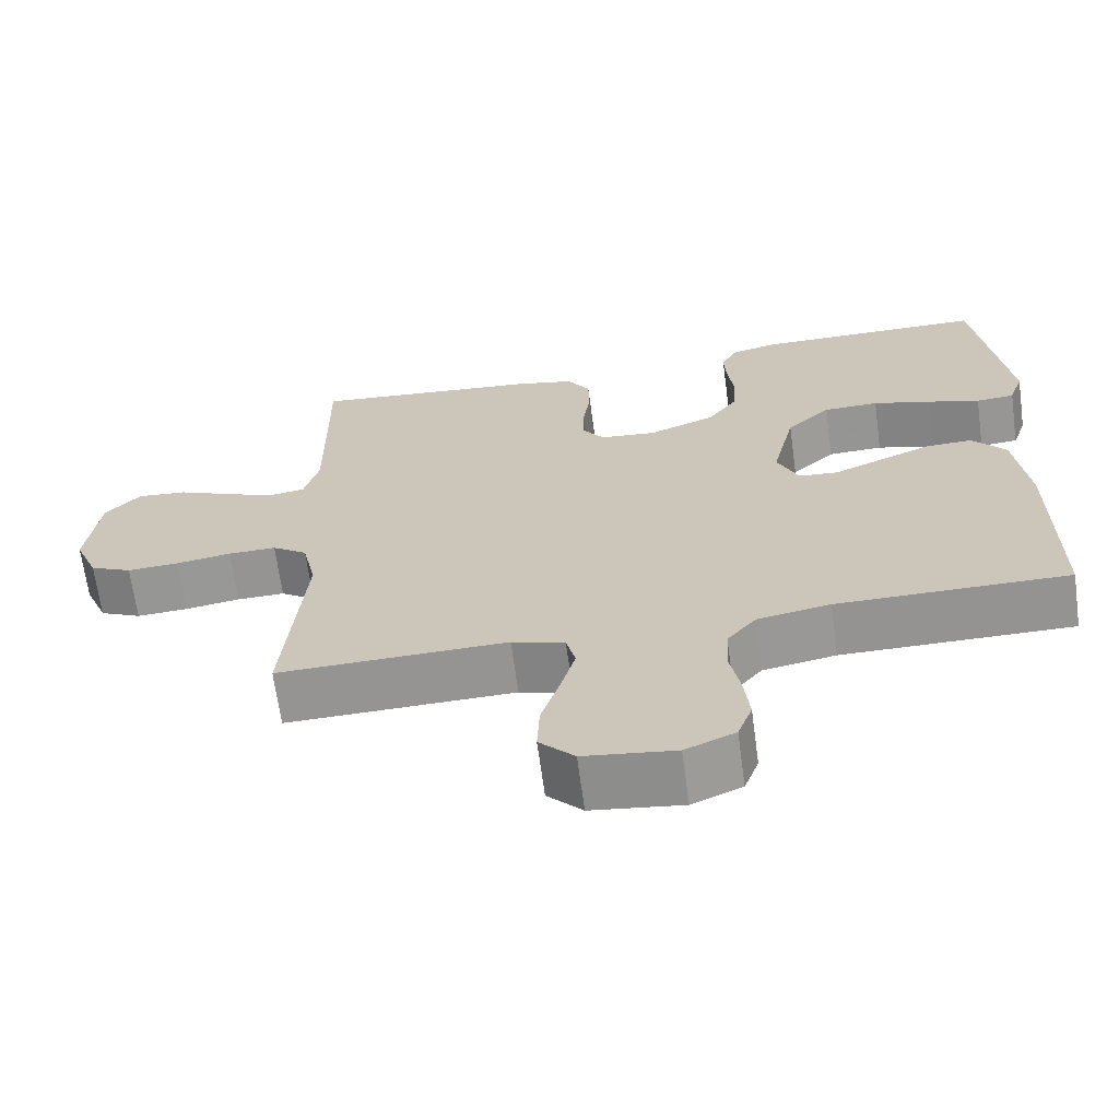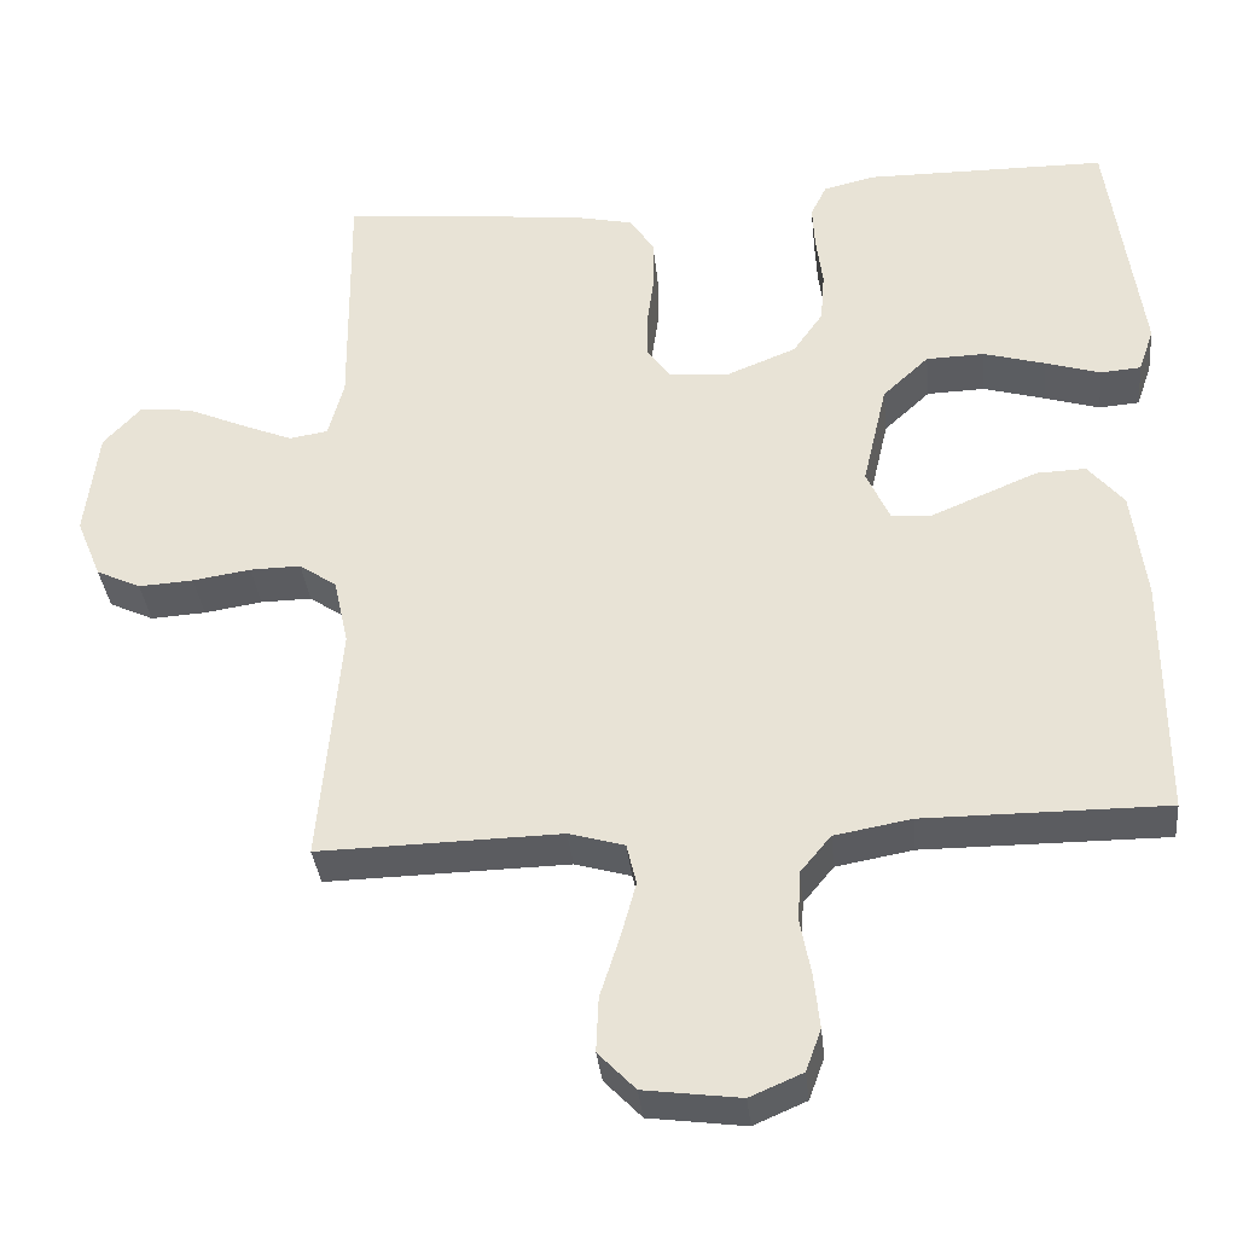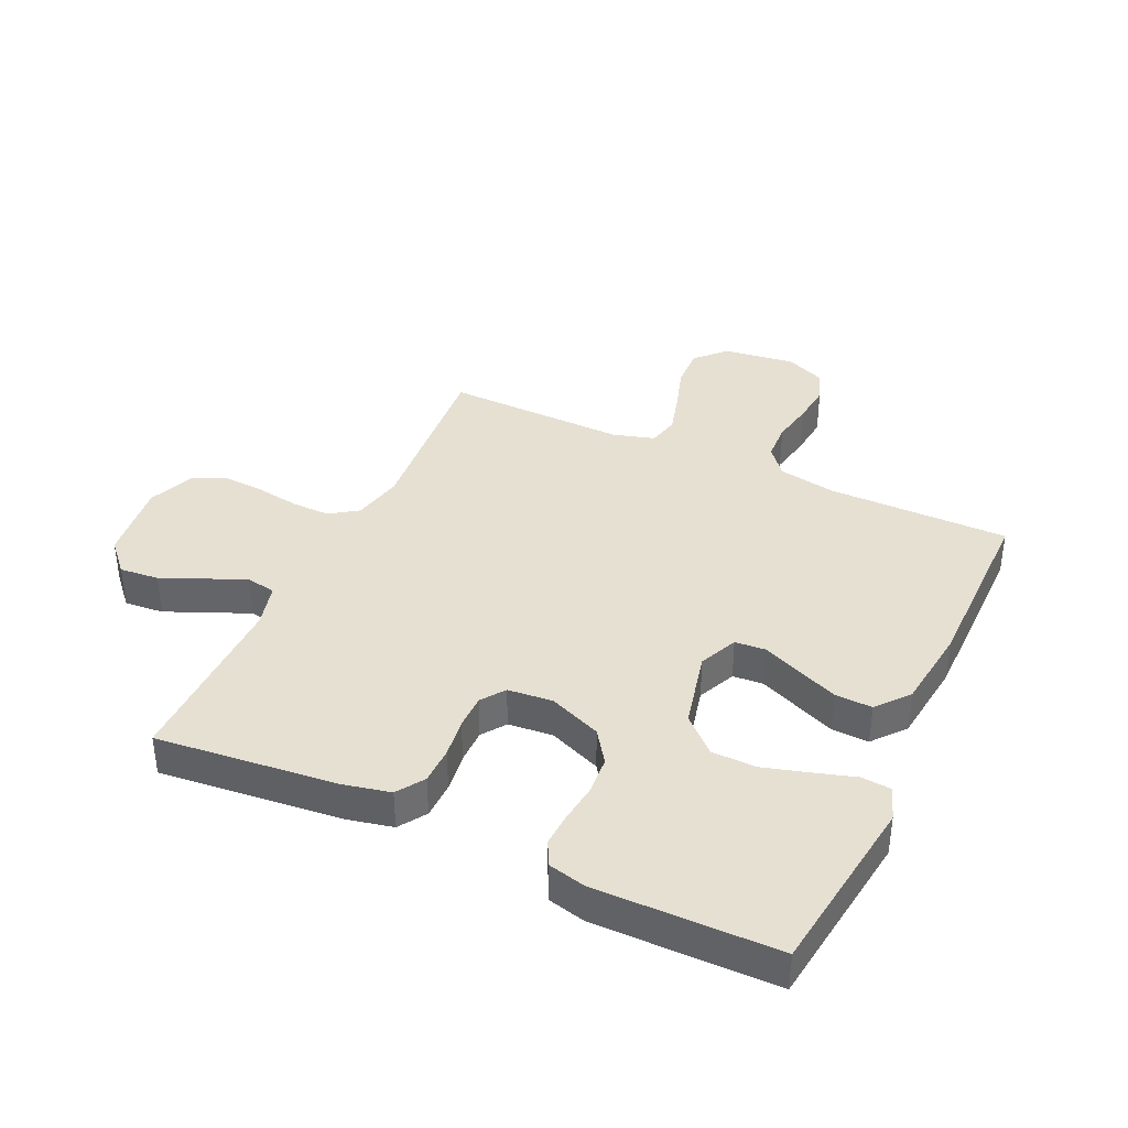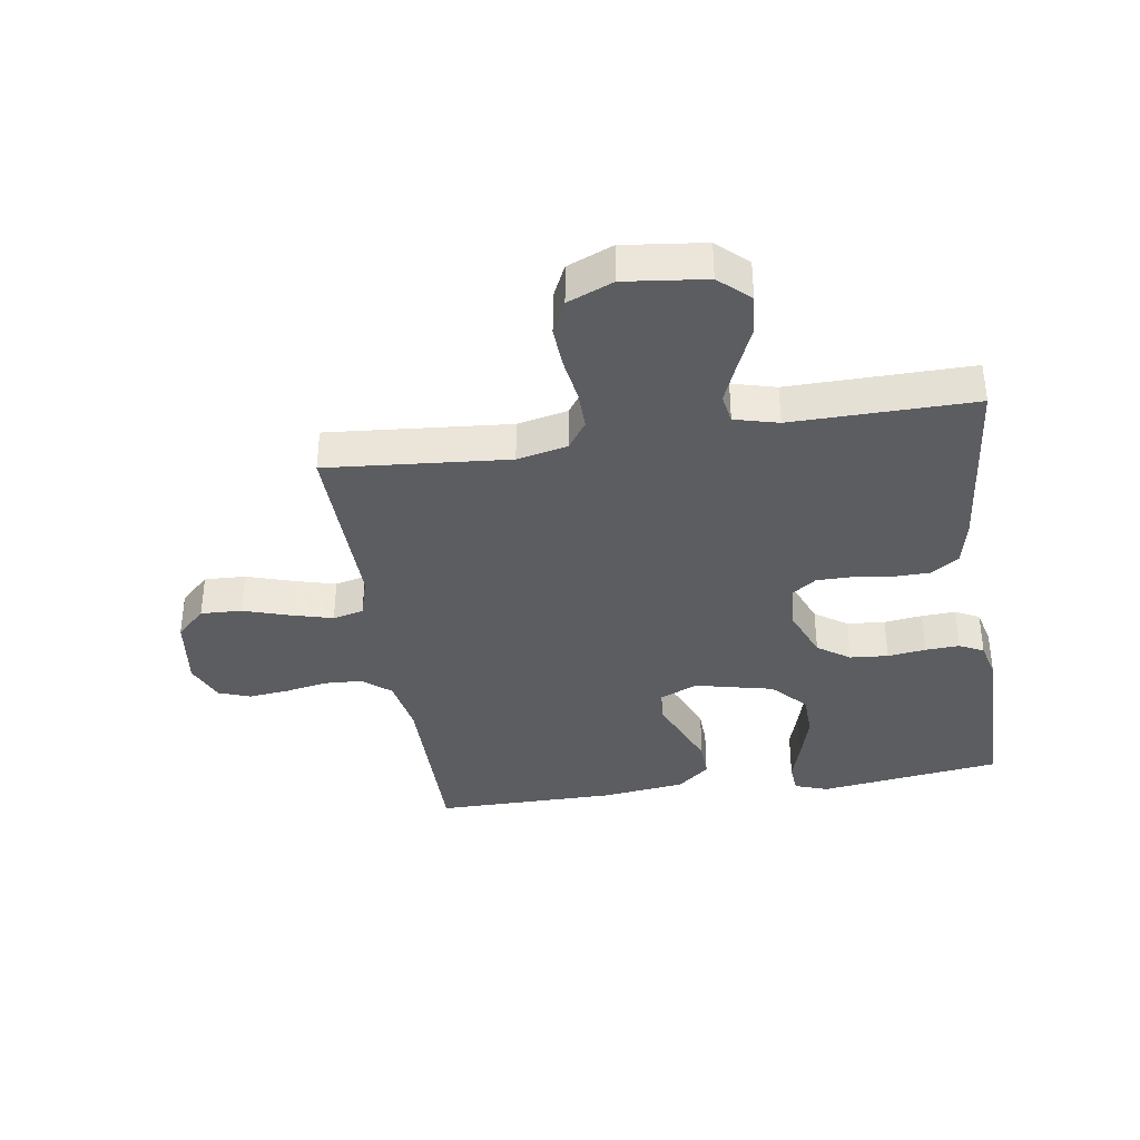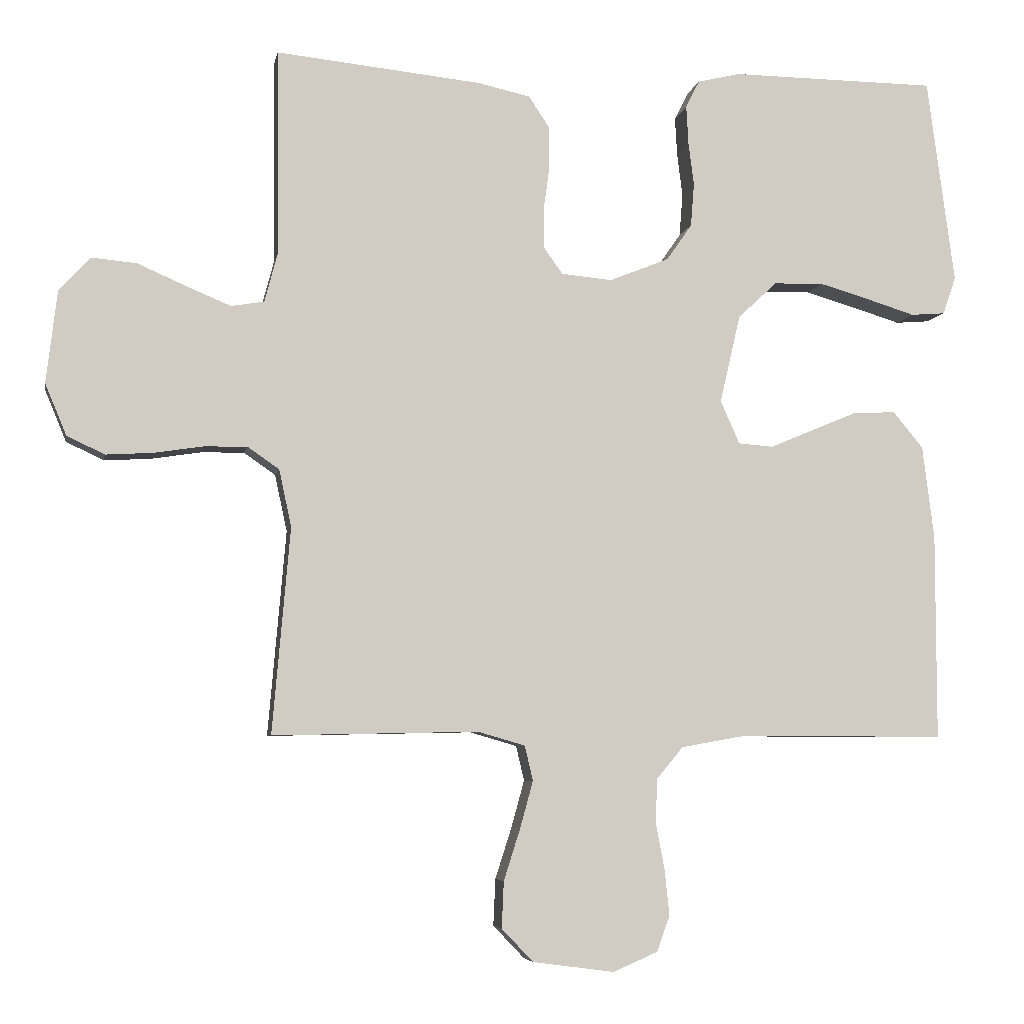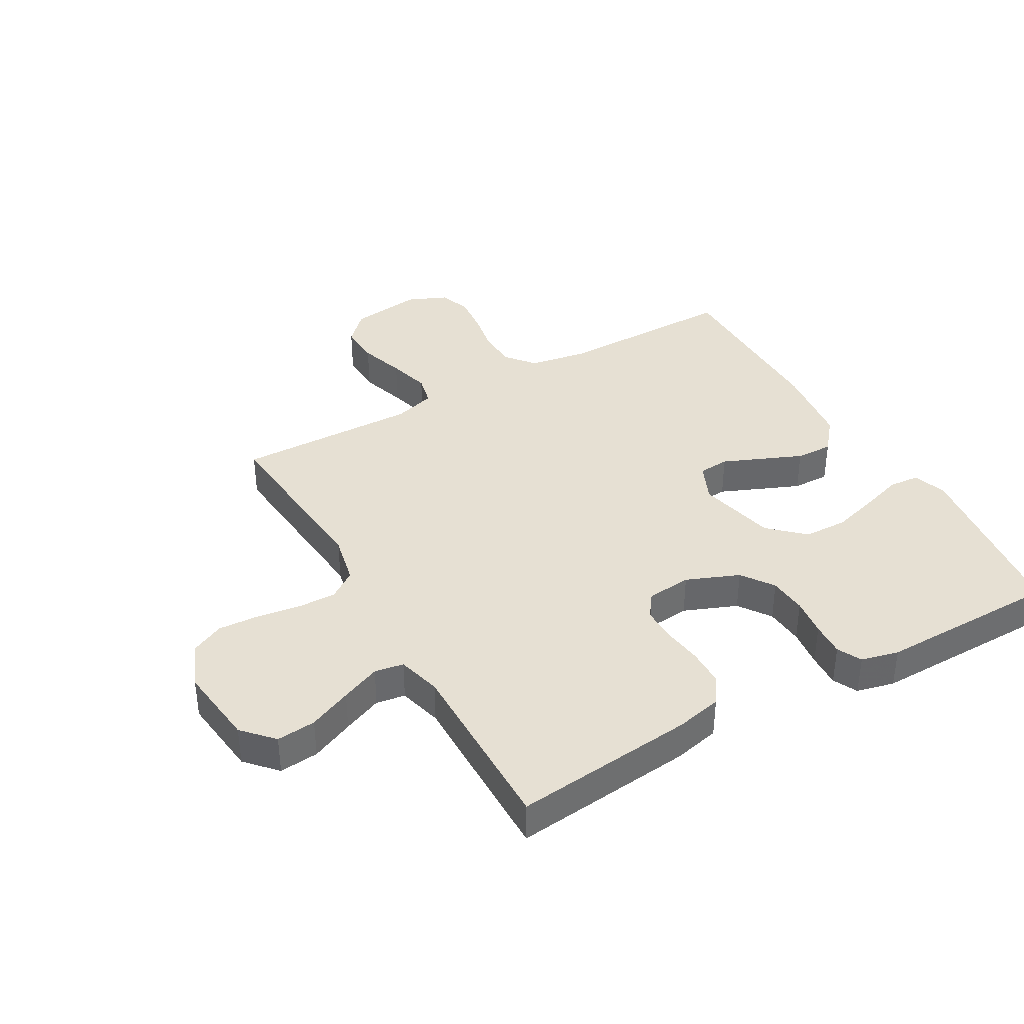
<metadata>
{"format":"obj","ext":"obj","renderer":"f3d","projection":"perspective","resolution":1024,"background":"white","views":[{"elev":-66.9,"azim":7.7,"up":"+Z"},{"elev":-35.2,"azim":5.9,"up":"+Z"},{"elev":38.3,"azim":24.9,"up":"+Y"},{"elev":-37.0,"azim":-81.2,"up":"+Y"},{"elev":-5.8,"azim":-10.4,"up":"+Z"},{"elev":38.4,"azim":-29.7,"up":"+Y"}]}
</metadata>
<code>
v -0.5 0.07 -0.5
v -0.474 0.07 -0.2
v -0.492 0.07 -0.117
v -0.538 0.07 -0.085
v -0.601 0.07 -0.086
v -0.673 0.07 -0.097
v -0.741 0.07 -0.101
v -0.796 0.07 -0.075
v -0.827 0.07 0
v -0.811 0.07 0.134
v -0.765 0.07 0.184
v -0.7 0.07 0.178
v -0.629 0.07 0.147
v -0.564 0.07 0.12
v -0.516 0.07 0.128
v -0.497 0.07 0.2
v -0.5 0.07 0.5
v -0.2 0.07 0.469
v -0.124 0.07 0.452
v -0.094 0.07 0.407
v -0.093 0.07 0.346
v -0.102 0.07 0.281
v -0.102 0.07 0.224
v -0.074 0.07 0.185
v 0 0.07 0.178
v 0.087 0.07 0.213
v 0.124 0.07 0.266
v 0.129 0.07 0.329
v 0.121 0.07 0.392
v 0.118 0.07 0.448
v 0.138 0.07 0.488
v 0.2 0.07 0.503
v 0.5 0.07 0.5
v 0.54 0.07 0.2
v 0.521 0.07 0.145
v 0.471 0.07 0.141
v 0.403 0.07 0.162
v 0.327 0.07 0.184
v 0.255 0.07 0.182
v 0.198 0.07 0.129
v 0.168 0.07 0
v 0.196 0.07 -0.063
v 0.247 0.07 -0.067
v 0.311 0.07 -0.04
v 0.378 0.07 -0.012
v 0.439 0.07 -0.01
v 0.483 0.07 -0.063
v 0.5 0.07 -0.2
v 0.5 0.07 -0.5
v 0.2 0.07 -0.499
v 0.105 0.07 -0.516
v 0.067 0.07 -0.562
v 0.064 0.07 -0.625
v 0.077 0.07 -0.694
v 0.084 0.07 -0.761
v 0.065 0.07 -0.813
v 0 0.07 -0.841
v -0.119 0.07 -0.825
v -0.165 0.07 -0.777
v -0.162 0.07 -0.709
v -0.138 0.07 -0.634
v -0.119 0.07 -0.565
v -0.131 0.07 -0.514
v -0.2 0.07 -0.494
v -0.5 0 -0.5
v -0.474 0 -0.2
v -0.492 0 -0.117
v -0.538 0 -0.085
v -0.601 0 -0.086
v -0.673 0 -0.097
v -0.741 0 -0.101
v -0.796 0 -0.075
v -0.827 0 0
v -0.811 0 0.134
v -0.765 0 0.184
v -0.7 0 0.178
v -0.629 0 0.147
v -0.564 0 0.12
v -0.516 0 0.128
v -0.497 0 0.2
v -0.5 0 0.5
v -0.2 0 0.469
v -0.124 0 0.452
v -0.094 0 0.407
v -0.093 0 0.346
v -0.102 0 0.281
v -0.102 0 0.224
v -0.074 0 0.185
v 0 0 0.178
v 0.087 0 0.213
v 0.124 0 0.266
v 0.129 0 0.329
v 0.121 0 0.392
v 0.118 0 0.448
v 0.138 0 0.488
v 0.2 0 0.503
v 0.5 0 0.5
v 0.54 0 0.2
v 0.521 0 0.145
v 0.471 0 0.141
v 0.403 0 0.162
v 0.327 0 0.184
v 0.255 0 0.182
v 0.198 0 0.129
v 0.168 0 0
v 0.196 0 -0.063
v 0.247 0 -0.067
v 0.311 0 -0.04
v 0.378 0 -0.012
v 0.439 0 -0.01
v 0.483 0 -0.063
v 0.5 0 -0.2
v 0.5 0 -0.5
v 0.2 0 -0.499
v 0.105 0 -0.516
v 0.067 0 -0.562
v 0.064 0 -0.625
v 0.077 0 -0.694
v 0.084 0 -0.761
v 0.065 0 -0.813
v 0 0 -0.841
v -0.119 0 -0.825
v -0.165 0 -0.777
v -0.162 0 -0.709
v -0.138 0 -0.634
v -0.119 0 -0.565
v -0.131 0 -0.514
v -0.2 0 -0.494
f 58 59 60 61
f 58 61 62
f 57 58 62
f 56 57 62 63
f 53 54 55 56
f 47 48 49 50
f 47 50 51
f 46 47 51
f 43 44 45 46
f 43 46 51 52
f 34 35 36 37
f 34 37 38
f 33 34 38 39
f 28 29 30 31
f 28 31 32 33
f 19 20 21 22
f 19 22 23
f 16 17 18 19
f 15 16 19 23
f 10 11 12 13
f 10 13 14
f 9 10 14
f 8 9 14 15
f 5 6 7 8
f 4 5 8 15
f 64 1 2
f 63 64 2 3
f 53 56 63
f 52 53 63 3
f 42 43 52 3
f 28 33 39 40
f 27 28 40 41
f 26 27 41
f 25 26 41
f 24 25 41 42
f 15 23 24
f 15 24 42
f 3 4 15 42
f 125 124 123 122
f 126 125 122
f 126 122 121
f 127 126 121 120
f 120 119 118 117
f 114 113 112 111
f 115 114 111
f 115 111 110
f 110 109 108 107
f 116 115 110 107
f 101 100 99 98
f 102 101 98
f 103 102 98 97
f 95 94 93 92
f 97 96 95 92
f 86 85 84 83
f 87 86 83
f 83 82 81 80
f 87 83 80 79
f 77 76 75 74
f 78 77 74
f 78 74 73
f 79 78 73 72
f 72 71 70 69
f 79 72 69 68
f 66 65 128
f 67 66 128 127
f 127 120 117
f 67 127 117 116
f 67 116 107 106
f 104 103 97 92
f 105 104 92 91
f 105 91 90
f 105 90 89
f 106 105 89 88
f 88 87 79
f 106 88 79
f 106 79 68 67
f 1 65 66 2
f 2 66 67 3
f 3 67 68 4
f 4 68 69 5
f 5 69 70 6
f 6 70 71 7
f 7 71 72 8
f 8 72 73 9
f 9 73 74 10
f 10 74 75 11
f 11 75 76 12
f 12 76 77 13
f 13 77 78 14
f 14 78 79 15
f 15 79 80 16
f 16 80 81 17
f 17 81 82 18
f 18 82 83 19
f 19 83 84 20
f 20 84 85 21
f 21 85 86 22
f 22 86 87 23
f 23 87 88 24
f 24 88 89 25
f 25 89 90 26
f 26 90 91 27
f 27 91 92 28
f 28 92 93 29
f 29 93 94 30
f 30 94 95 31
f 31 95 96 32
f 32 96 97 33
f 33 97 98 34
f 34 98 99 35
f 35 99 100 36
f 36 100 101 37
f 37 101 102 38
f 38 102 103 39
f 39 103 104 40
f 40 104 105 41
f 41 105 106 42
f 42 106 107 43
f 43 107 108 44
f 44 108 109 45
f 45 109 110 46
f 46 110 111 47
f 47 111 112 48
f 48 112 113 49
f 49 113 114 50
f 50 114 115 51
f 51 115 116 52
f 52 116 117 53
f 53 117 118 54
f 54 118 119 55
f 55 119 120 56
f 56 120 121 57
f 57 121 122 58
f 58 122 123 59
f 59 123 124 60
f 60 124 125 61
f 61 125 126 62
f 62 126 127 63
f 63 127 128 64
f 64 128 65 1

</code>
